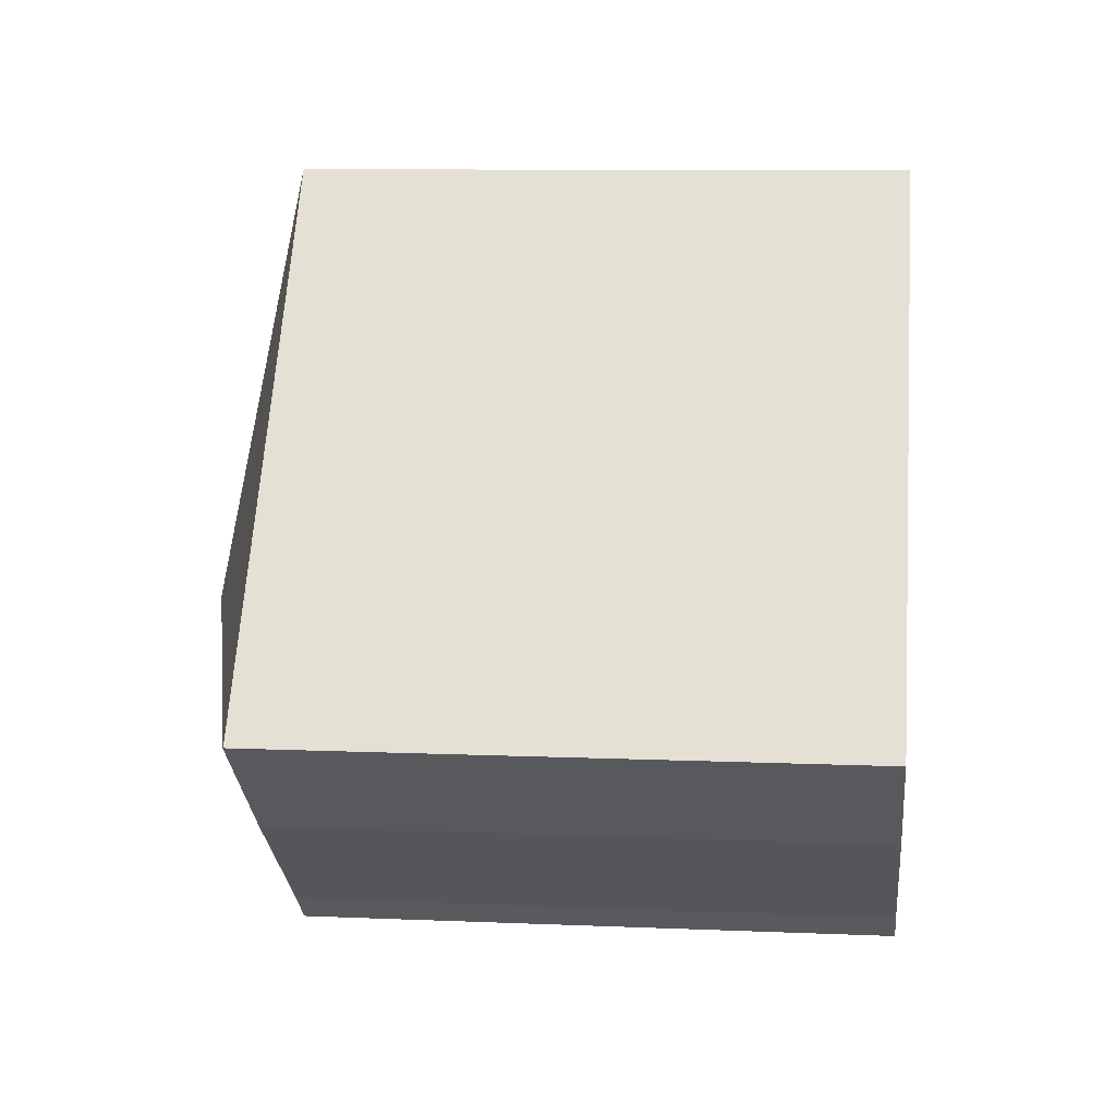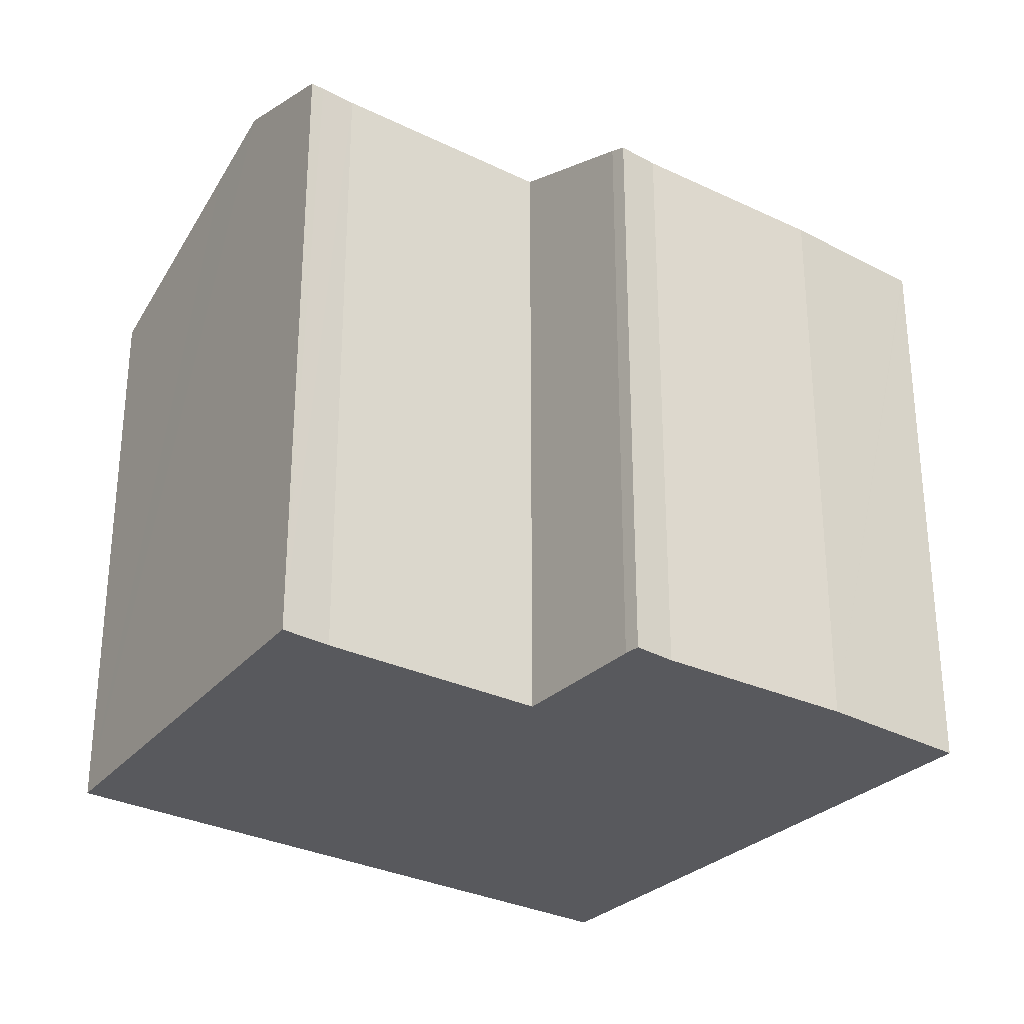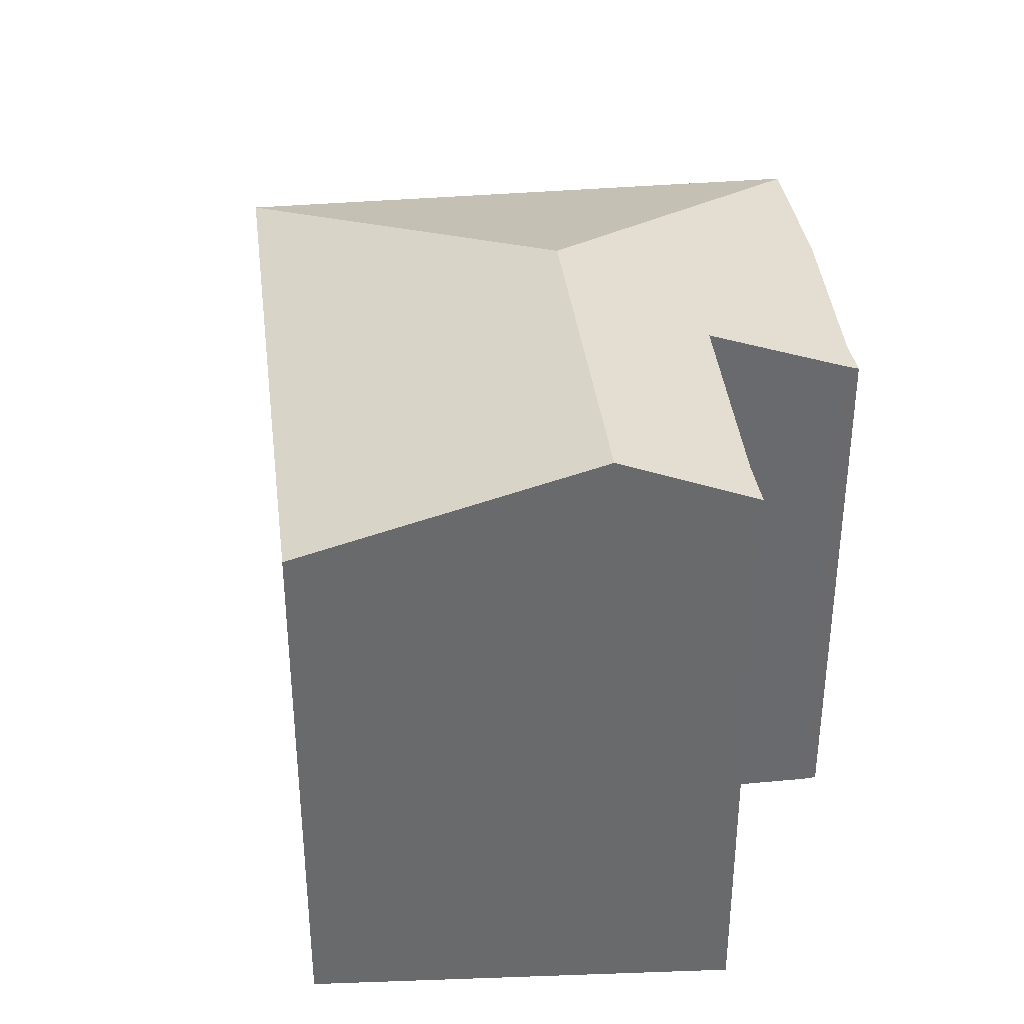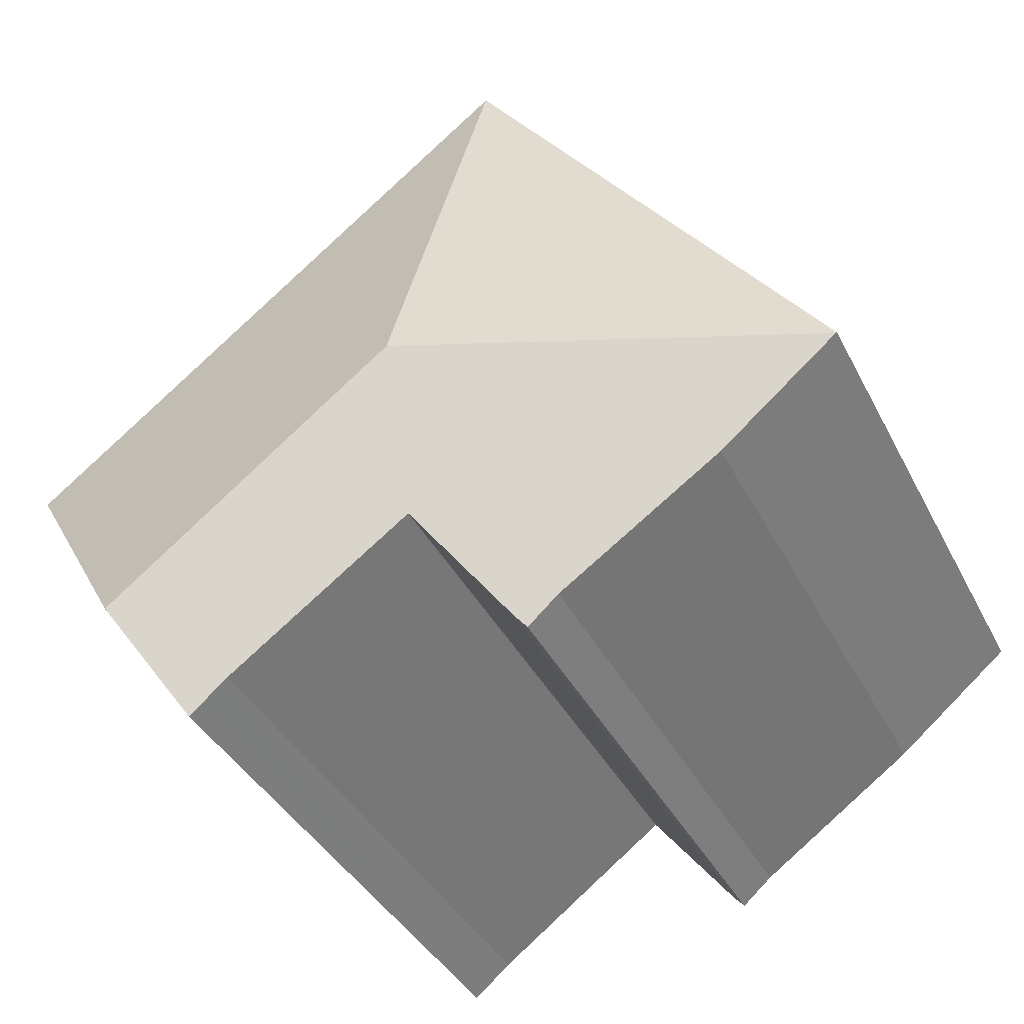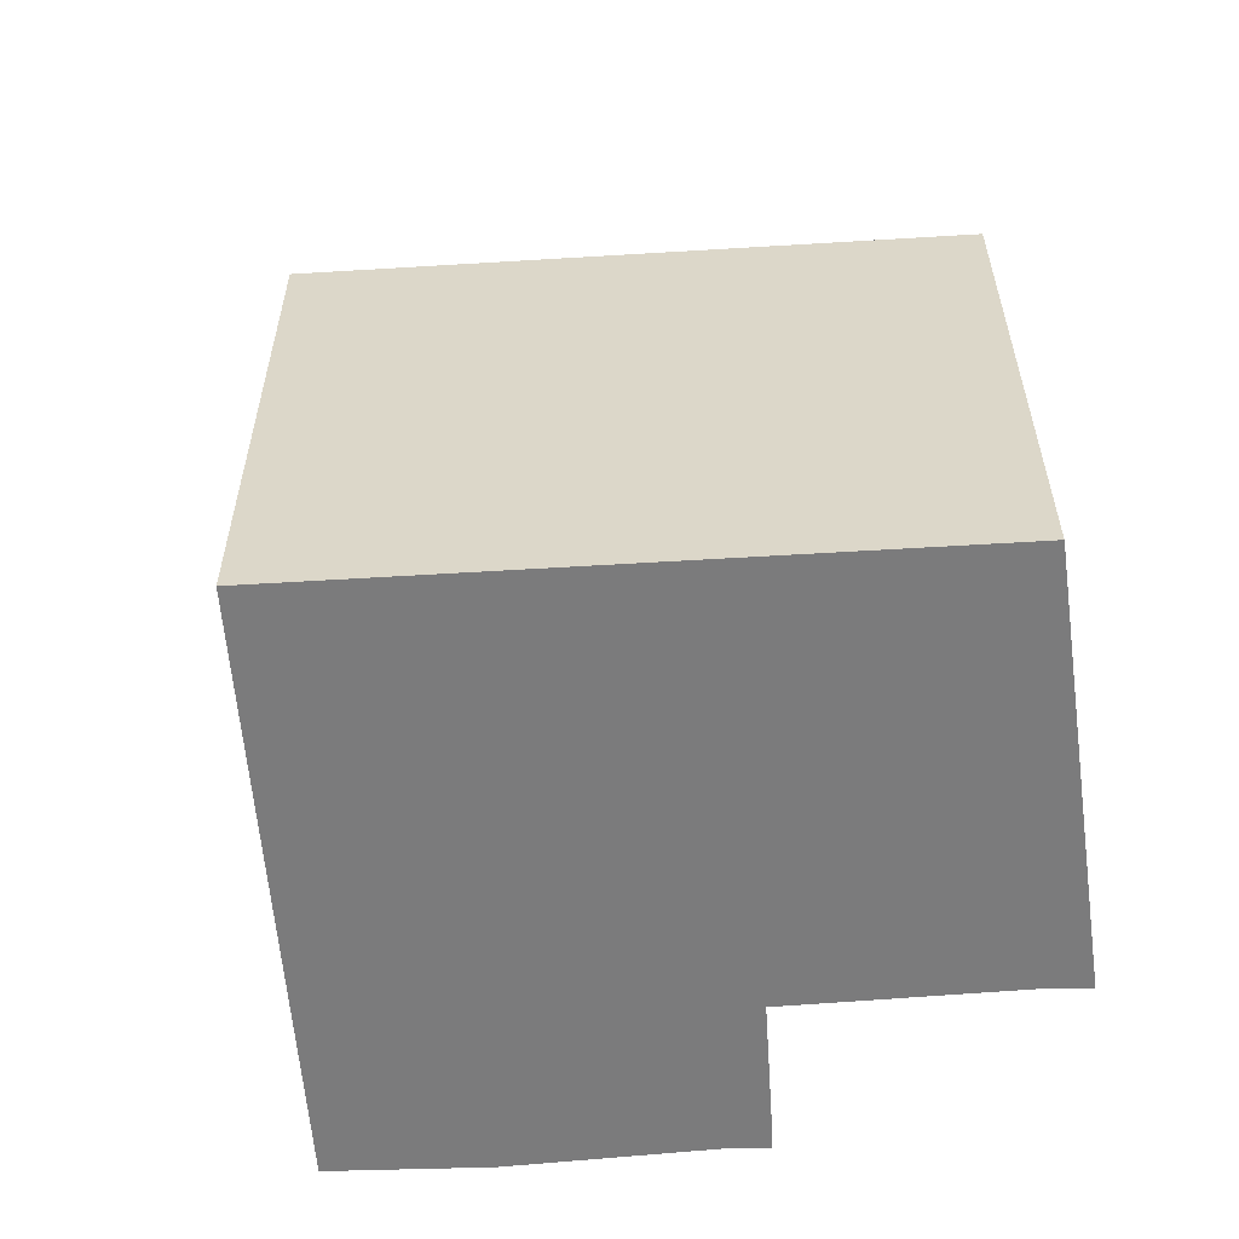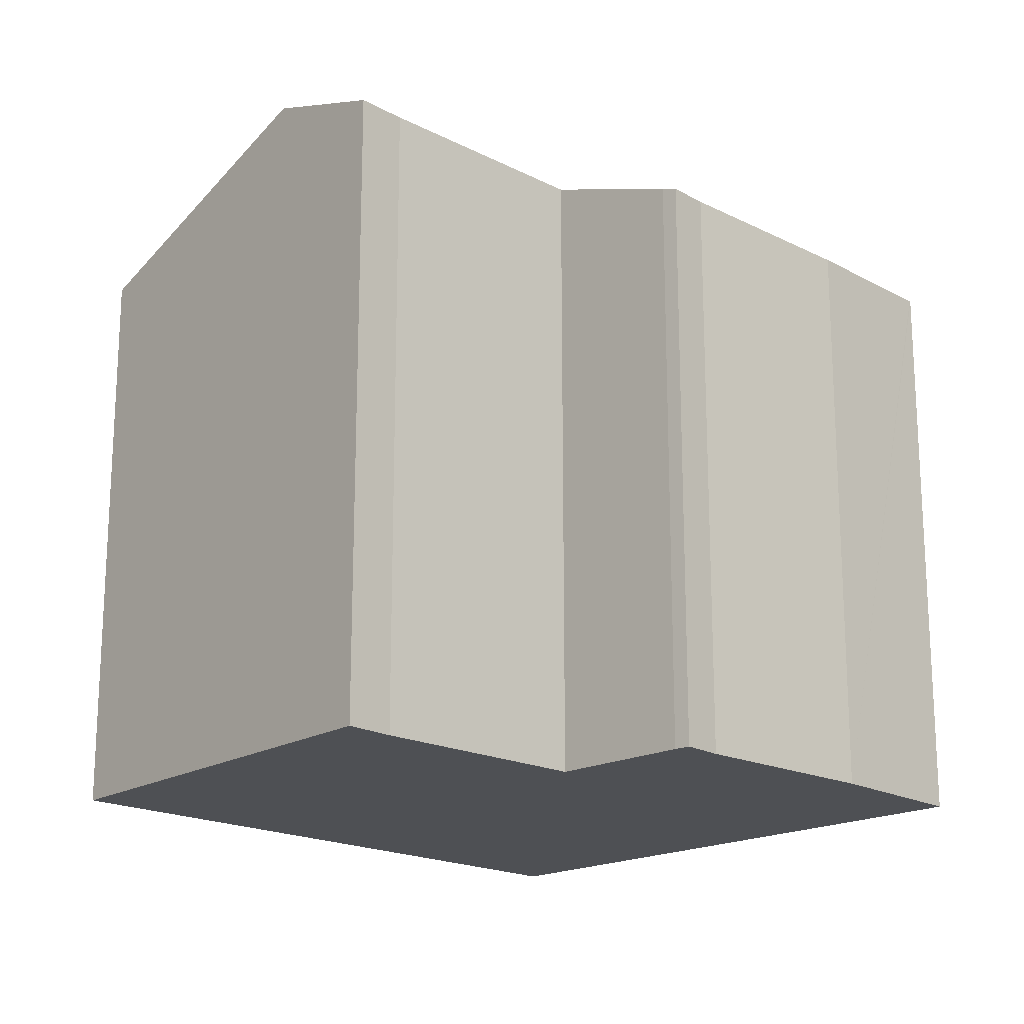
<metadata>
{"format":"obj","ext":"obj","renderer":"f3d","projection":"perspective","resolution":1024,"background":"white","views":[{"elev":9.3,"azim":-83.5,"up":"+Z"},{"elev":-29.8,"azim":-178.6,"up":"+Y"},{"elev":37.3,"azim":120.8,"up":"+Y"},{"elev":-37.9,"azim":-155.6,"up":"+Z"},{"elev":-58.5,"azim":41.5,"up":"+Y"},{"elev":-18.5,"azim":172.7,"up":"+Y"}]}
</metadata>
<code>
v  9.677 9.594 -4.38
v  10.77 10.3 -2.582
v  10.83 10.3 -2.631
v  6.389 10.3 0.826
v  9.514 9.597 -4.241
v  9.09 9.605 -3.882
v  6.308 9.578 -1.818
v  4.977 8.839 -3.533
v  0.014 8.748 -0.012
v  4.336 8.769 -3.297
v  4.812 8.756 -3.716
v  1.849 8.722 -1.535
v  11.5 9.894 -1.619
v  13.37 8.742 1.215
v  5.537 8.742 7.31
v  0 8.742 5.353e-16
v  4.977 2.163e-16 -3.533
v  4.812 2.275e-16 -3.716
v  13.37 -7.44e-17 1.215
v  11.5 9.914e-17 -1.619
v  9.677 2.682e-16 -4.38
v  10.83 1.611e-16 -2.631
v  6.308 1.113e-16 -1.818
v  4.336 2.019e-16 -3.297
v  1.849 9.399e-17 -1.535
v  0 0 0
v  0.014 7.348e-19 -0.012
v  9.09 2.377e-16 -3.882
v  9.514 2.597e-16 -4.241
v  5.537 -4.476e-16 7.31
g defaultobject
f 1 2 3
f 2 1 4
f 4 1 5
f 4 5 6
f 4 6 7
f 4 7 8
f 4 8 9
f 9 8 10
f 10 8 11
f 9 10 12
f 2 13 3
f 13 2 4
f 13 4 14
f 14 4 15
f 4 9 16
f 4 16 15
f 17 11 8
f 11 17 18
f 19 13 14
f 13 19 3
f 3 19 1
f 1 19 20
f 1 20 21
f 21 20 22
f 23 8 7
f 8 23 17
f 11 24 10
f 24 11 18
f 24 12 10
f 12 24 25
f 25 9 12
f 9 25 16
f 16 25 26
f 26 25 27
f 21 5 1
f 5 21 6
f 6 21 28
f 28 21 29
f 28 7 6
f 7 28 23
f 26 15 16
f 15 26 30
f 30 14 15
f 14 30 19
f 30 20 19
f 20 30 22
f 22 30 21
f 21 30 29
f 29 30 28
f 28 30 23
f 23 30 17
f 17 30 18
f 18 30 24
f 24 30 25
f 25 30 26
f 25 26 27

</code>
